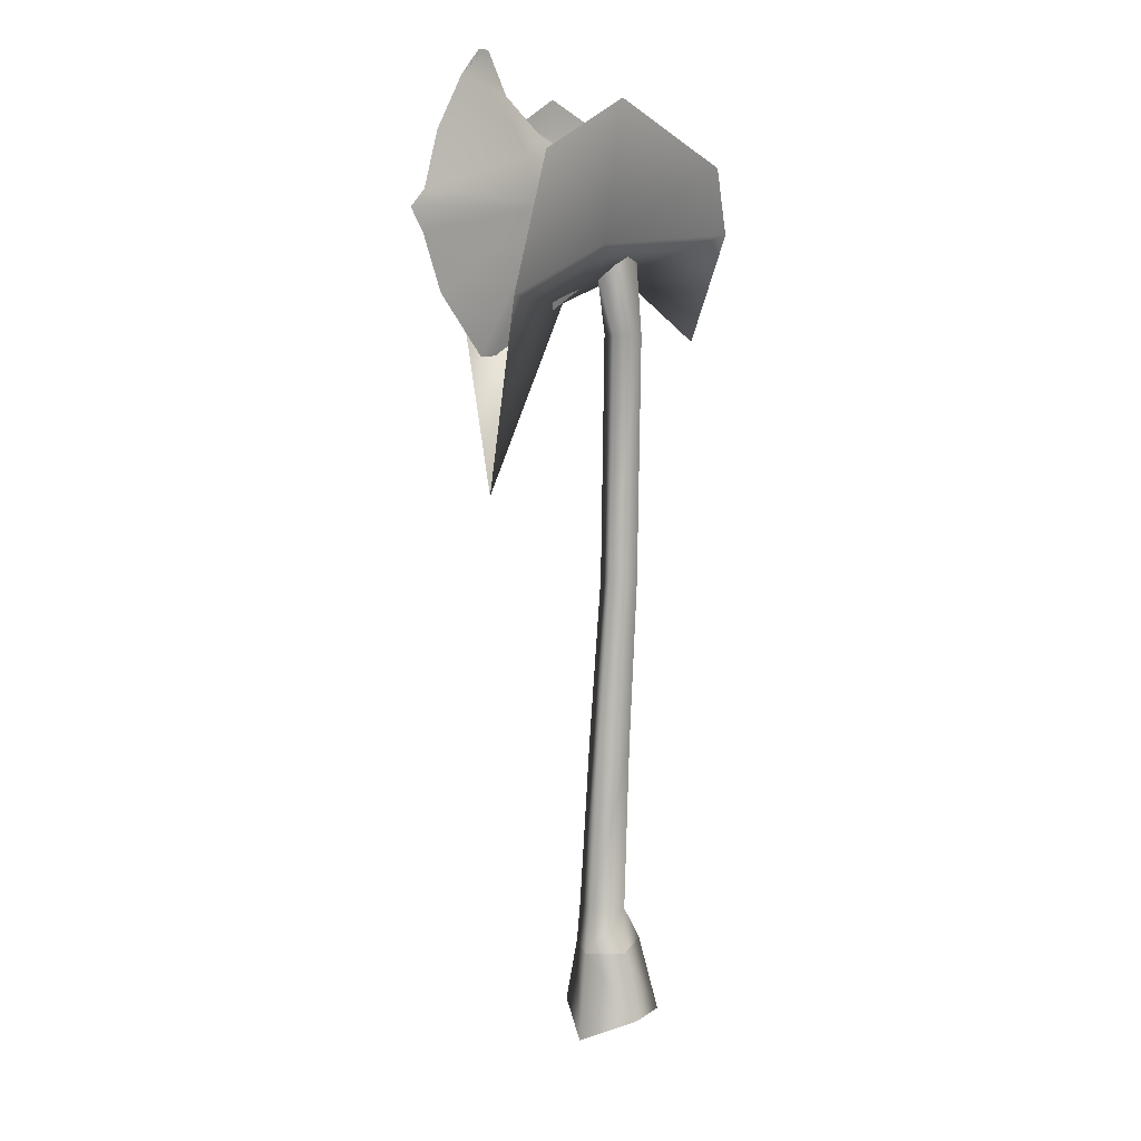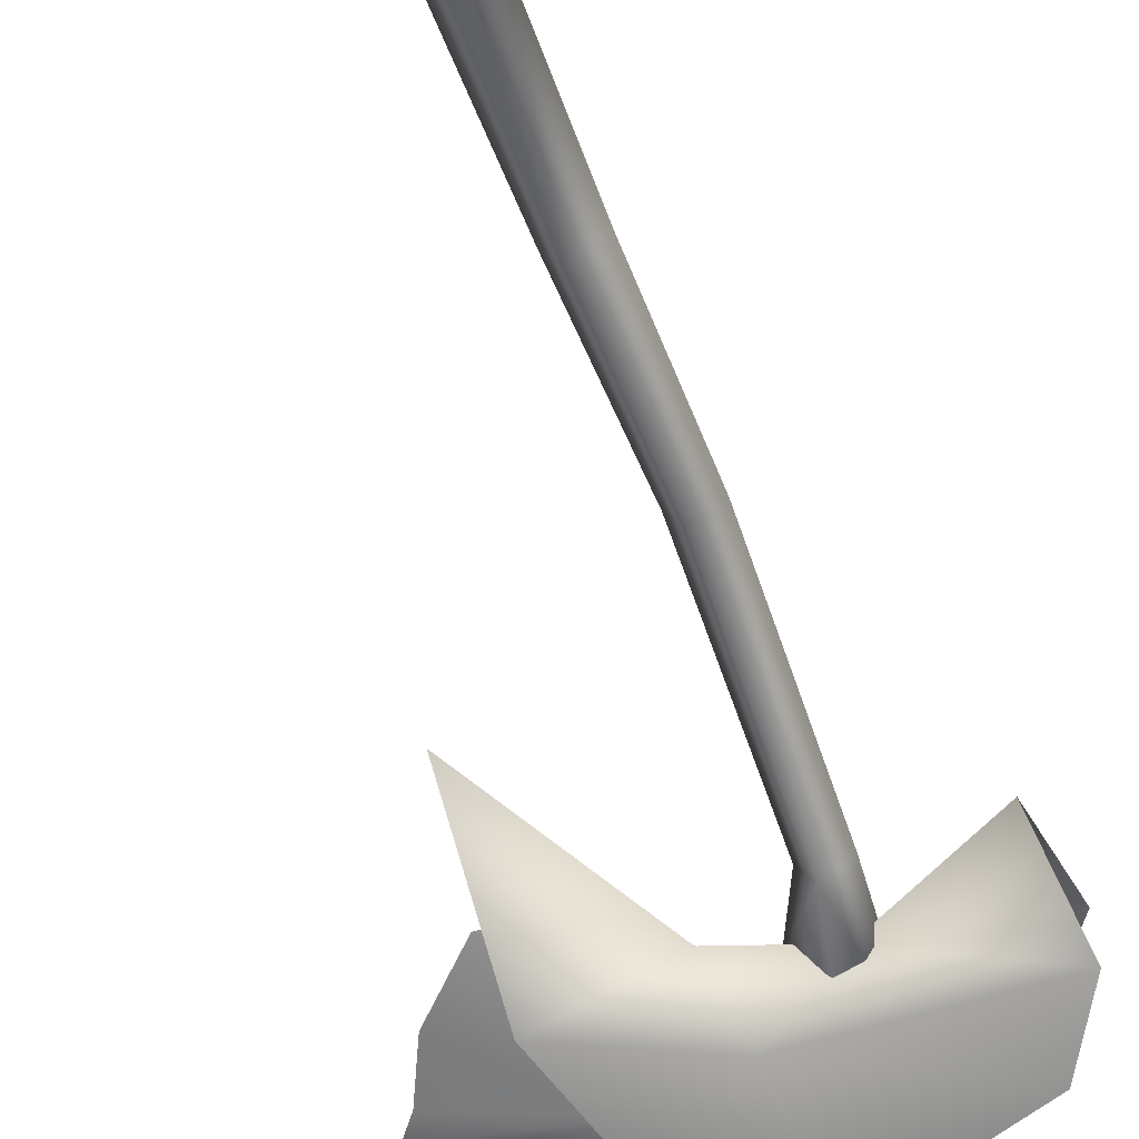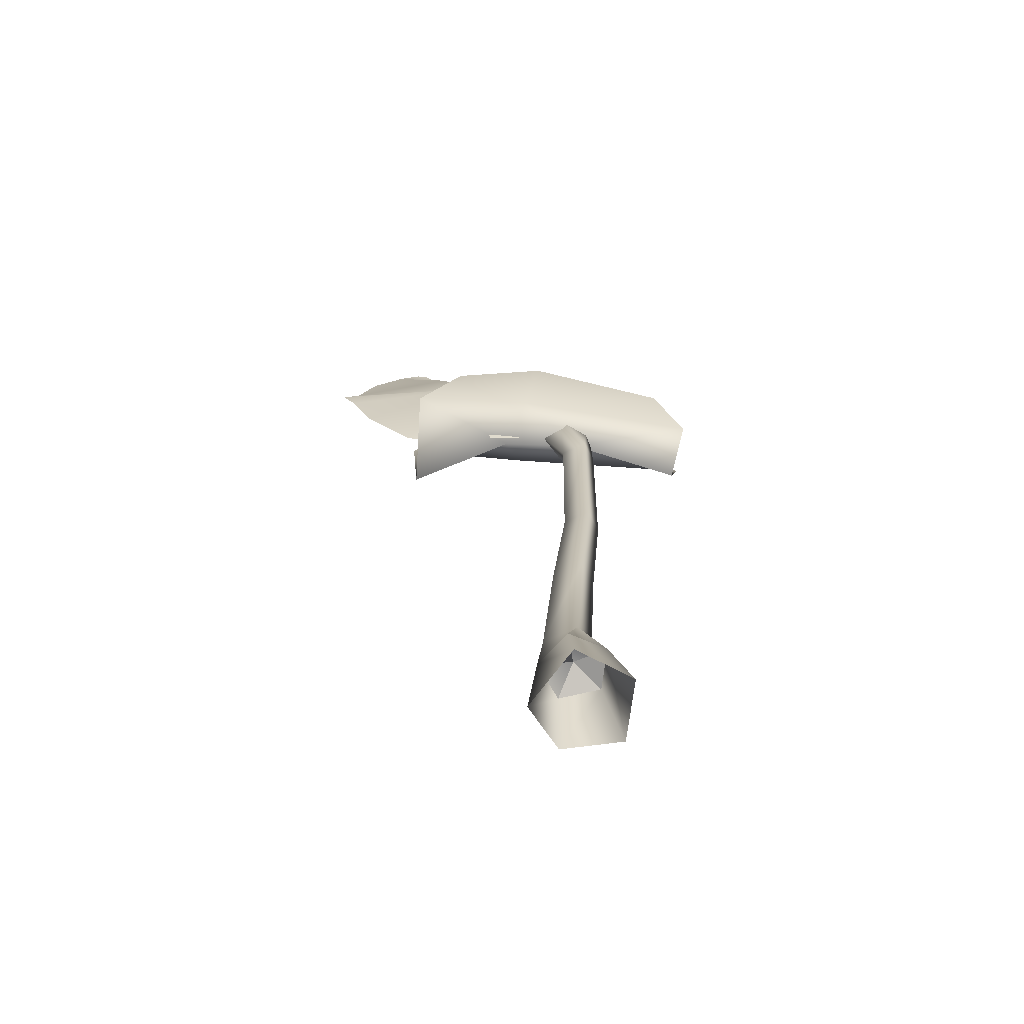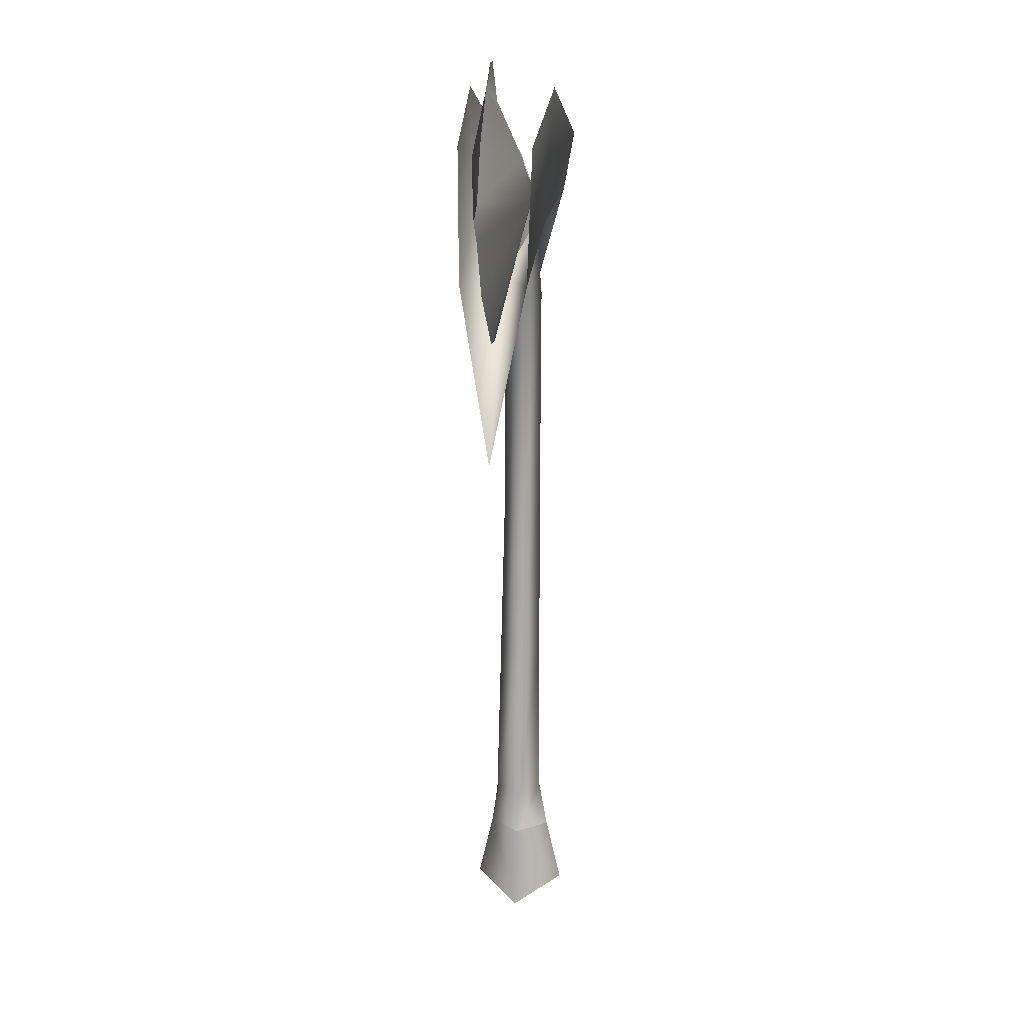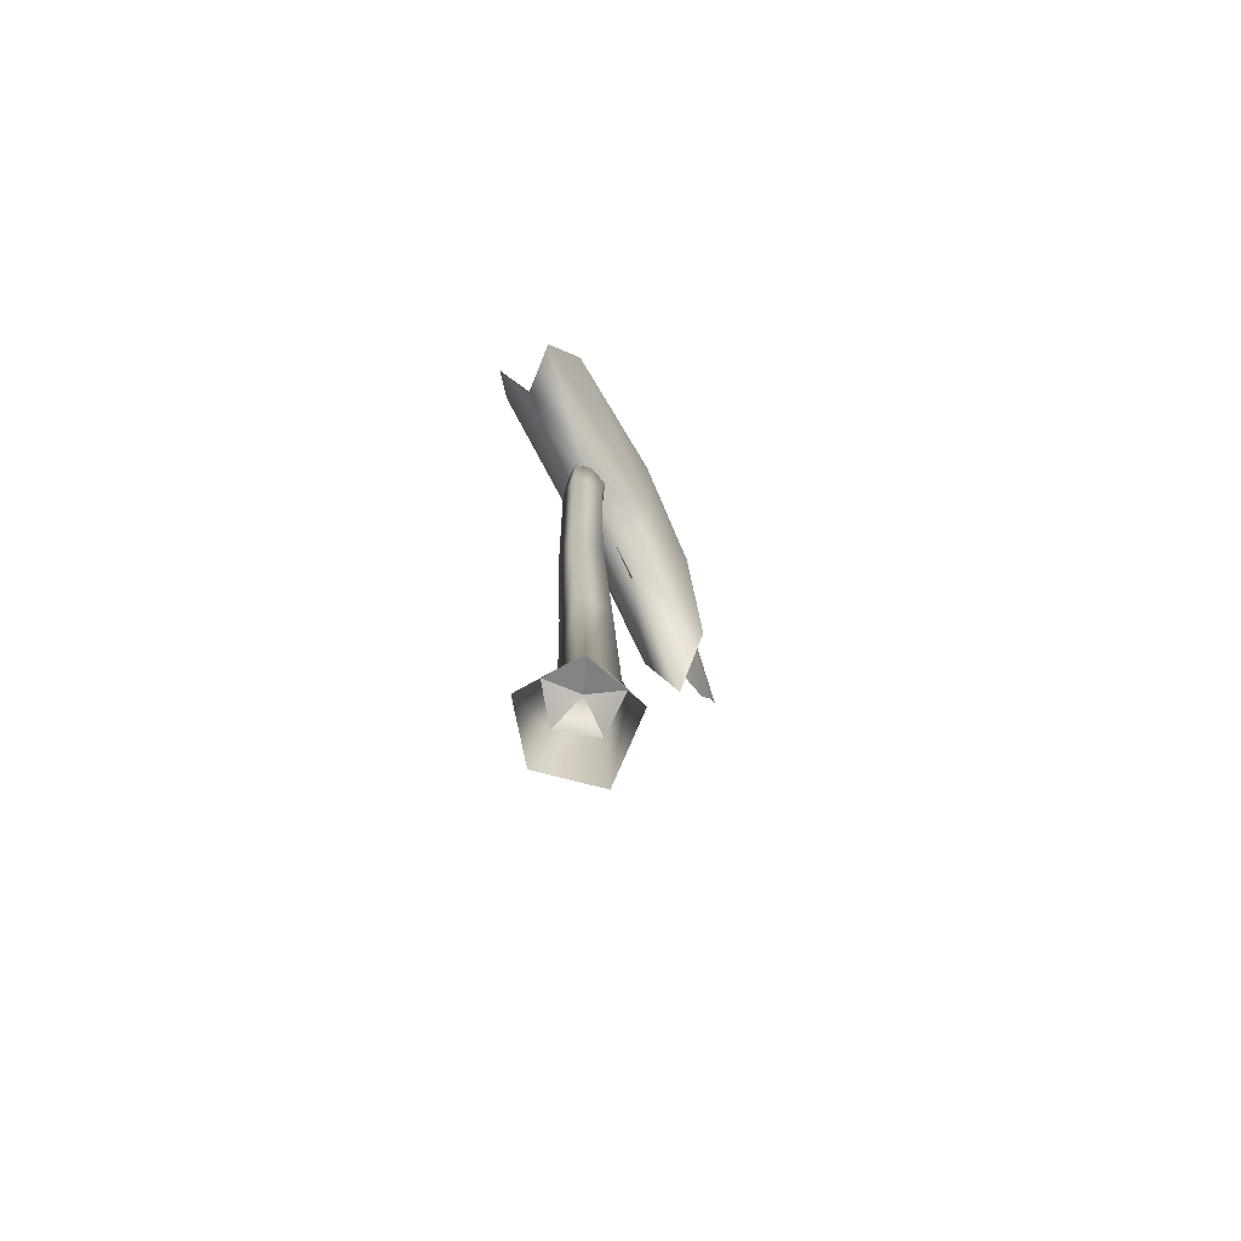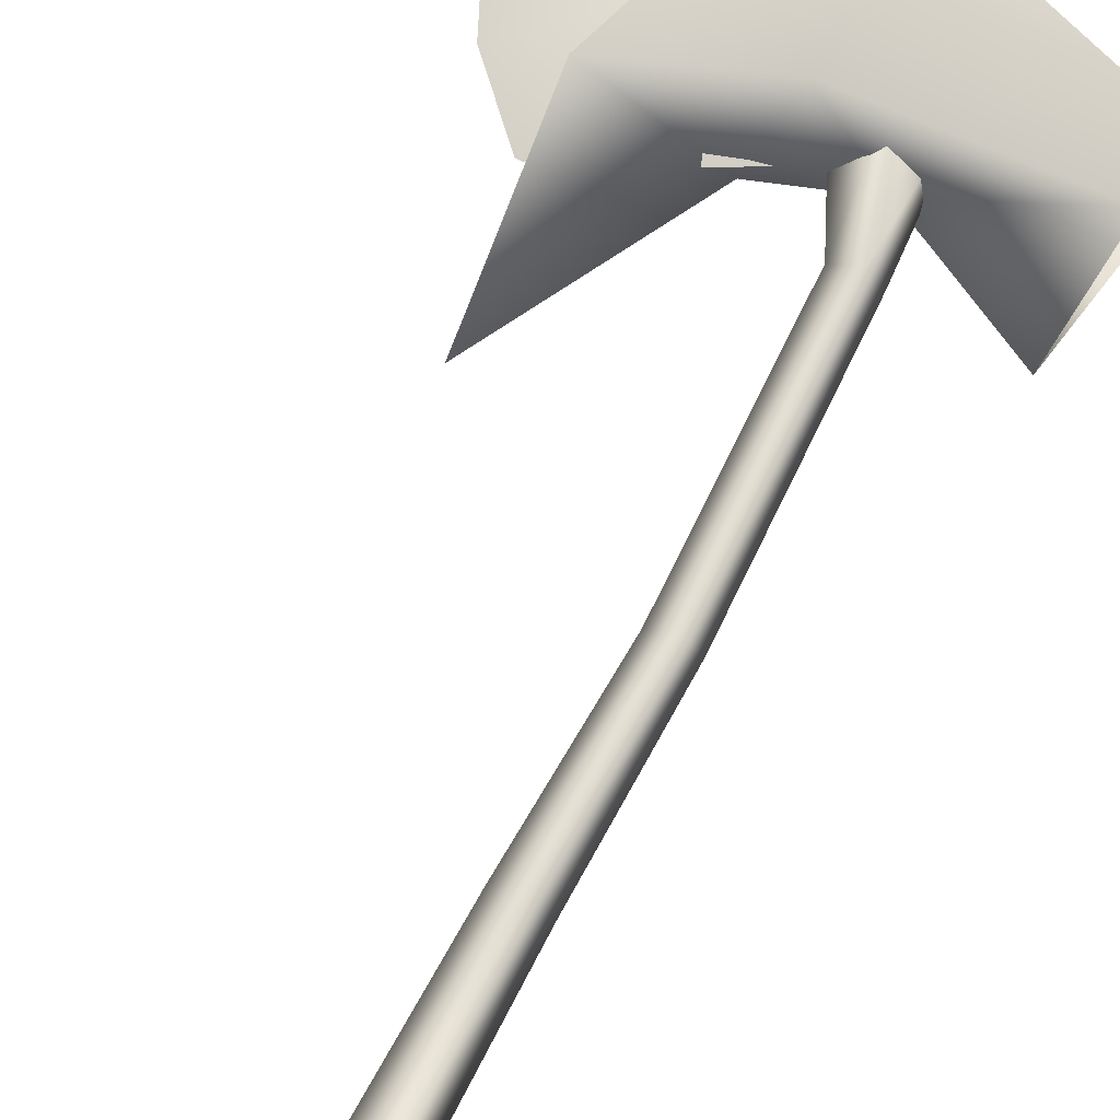
<metadata>
{"format":"obj","ext":"obj","renderer":"f3d","projection":"perspective","resolution":1024,"background":"white","views":[{"elev":10.3,"azim":-48.7,"up":"+Y"},{"elev":-57.9,"azim":17.2,"up":"+Z"},{"elev":-70.4,"azim":-7.2,"up":"+Y"},{"elev":18.5,"azim":-80.1,"up":"+Y"},{"elev":-74.9,"azim":118.6,"up":"+Y"},{"elev":66.6,"azim":24.2,"up":"+Z"}]}
</metadata>
<code>
g default
v 0.1865 -4.691 0.1653
v -0.7872 -5.898 -3.09
v -3.144 -6.145 0.1653
v -0.7872 -5.898 3.421
v 3.025 -5.498 2.177
v 3.025 -5.498 -1.847
v -0.9909 -1.604 -2.479
v -2.573 -1.604 0.3671
v 0.3952 -1.604 2.343
v 2.089 -1.604 -0.3655
v 0.1466 15.45 -2.214
v -1.269 15.45 0.3293
v 1.384 15.45 2.094
v 2.898 15.45 -0.2625
v -4.103 -15.26 0.1516
v -0.6381 -12.9 -4.691
v -0.6381 -12.9 4.994
v 4.968 -13.63 3.144
v 4.968 -13.63 -2.841
v 0.4747 68.83 -1.488
v -18.1 84.06 0.1484
v -26.96 70.08 0.1484
v -25.23 71.62 0.1484
v -16.86 84.04 0.1484
v -14.49 80 0.1484
v -23.48 76.9 0.1484
v -20.35 81.75 0.1484
v -10.21 76.77 0.1484
v -1.855 73.21 0.1484
v -14.53 74.4 -2.432
v -11.8 70.08 -2.888
v -16.16 56.26 0.1484
v -1.526 63.28 0.1484
v -18.11 56.31 0.1484
v -25.5 67.91 0.1484
v -23.29 62.36 0.1484
v -14.53 74.4 2.729
v -11.8 70.08 3.185
v 0.4747 68.83 1.476
v 0.3747 32.45 0.2638
v 1.65 32.45 -2.027
v 2.765 32.45 1.853
v 4.128 32.45 -0.1701
v 0.8479 57.24 0.2638
v 2.123 57.24 -2.027
v 3.238 57.24 1.853
v 4.601 57.24 -0.1701
v 4.391 71.57 -0.4318
v 1.183 73.21 -0.2759
v 14.19 55.88 -0.448
v -16.38 42.96 -0.448
v 12.54 73.61 -4.904
v -17.26 62.03 -3.274
v 16.14 66.86 -3.274
v -6.016 60.64 -0.448
v 2.597 63.11 -0.448
v -2.417 80.15 -4.904
v -12.56 75.28 -4.266
v -4.203 66.41 -4.266
v -17.26 62.03 3.599
v -4.203 66.41 3.37
v 16.14 66.86 2.378
v -2.417 80.15 4.008
v -12.56 75.28 3.37
v 12.54 73.61 4.008
g Ma_Wea_Hache1M
f 1 3 2
f 1 4 3
f 1 5 4
f 1 6 5
f 1 2 6
f 2 8 7
f 2 3 8
f 3 9 8
f 3 4 9
f 4 5 9
f 5 10 9
f 5 6 10
f 6 7 10
f 6 2 7
f 7 12 11
f 7 8 12
f 8 13 12
f 8 9 13
f 9 14 13
f 9 10 14
f 10 11 14
f 10 7 11
f 3 1 2
f 4 1 3
f 5 1 4
f 6 1 5
f 2 1 6
f 16 15 2
f 3 2 15
f 15 17 3
f 4 3 17
f 17 18 4
f 5 4 18
f 18 19 5
f 6 5 19
f 19 16 6
f 2 6 16
f 40 41 11
f 11 12 40
f 42 40 12
f 12 13 42
f 43 42 13
f 13 14 43
f 41 43 14
f 14 11 41
f 44 45 41
f 41 40 44
f 46 44 40
f 40 42 46
f 47 46 42
f 42 43 47
f 45 47 43
f 43 41 45
f 33 20 45
f 45 44 33
f 39 33 44
f 39 46 48
f 46 39 44
f 46 47 48
f 45 48 47
f 48 45 20
f 39 49 29
f 48 49 39
f 48 20 49
f 49 20 29
f 27 21 24
f 31 22 23
f 30 31 23
f 30 23 26
f 30 26 27
f 27 25 30
f 30 25 28
f 29 31 30
f 27 24 25
f 28 29 30
f 31 29 20
f 22 31 35
f 31 33 32
f 36 31 34
f 36 35 31
f 34 31 32
f 33 31 20
f 24 27 25
f 38 23 22
f 37 23 38
f 37 26 23
f 37 27 26
f 24 21 27
f 25 37 28
f 29 28 37
f 25 27 37
f 38 29 37
f 38 39 29
f 32 33 38
f 22 35 38
f 38 35 36
f 38 34 32
f 36 34 38
f 33 39 38
f 55 53 59
f 54 56 59
f 51 53 55
f 56 54 50
f 57 59 58
f 57 52 59
f 59 53 58
f 59 56 55
f 54 59 52
f 60 55 61
f 56 62 61
f 60 51 55
f 62 56 50
f 61 63 64
f 65 63 61
f 60 61 64
f 56 61 55
f 61 62 65

</code>
